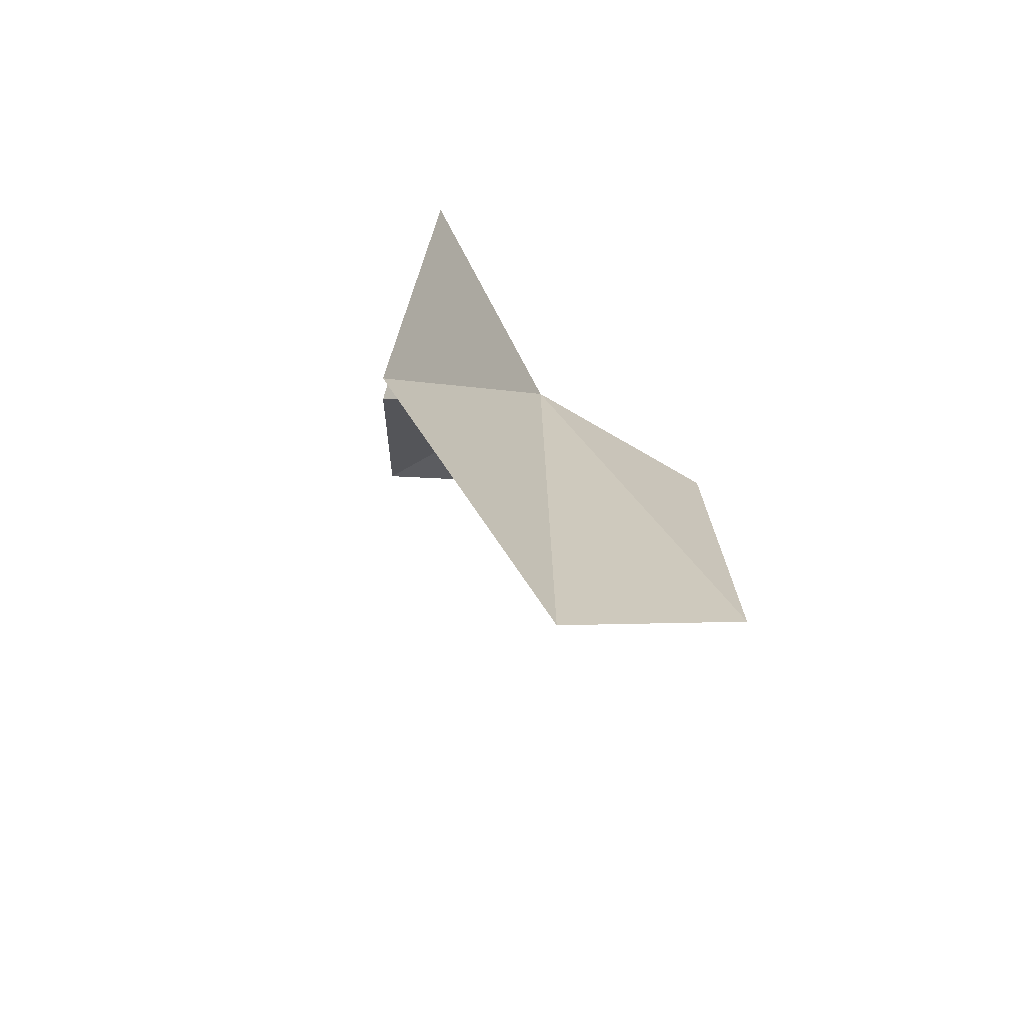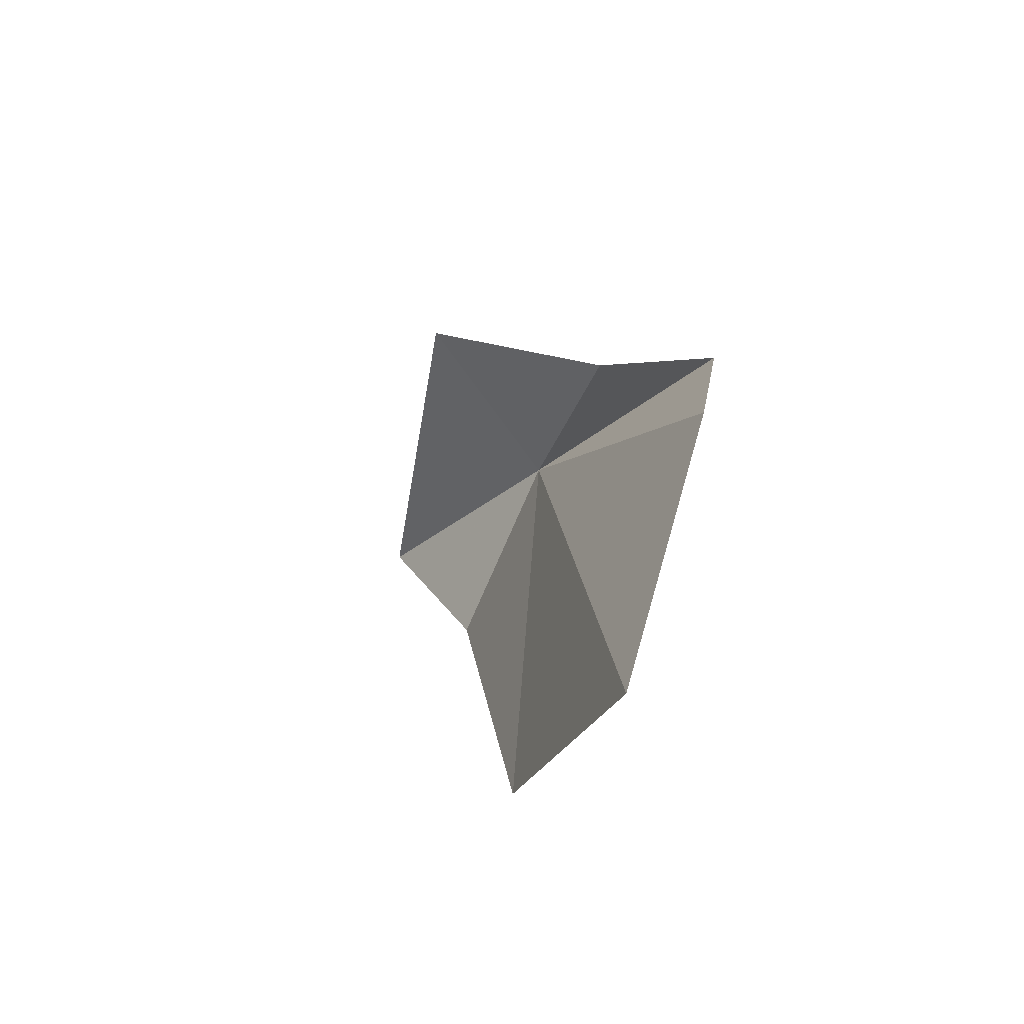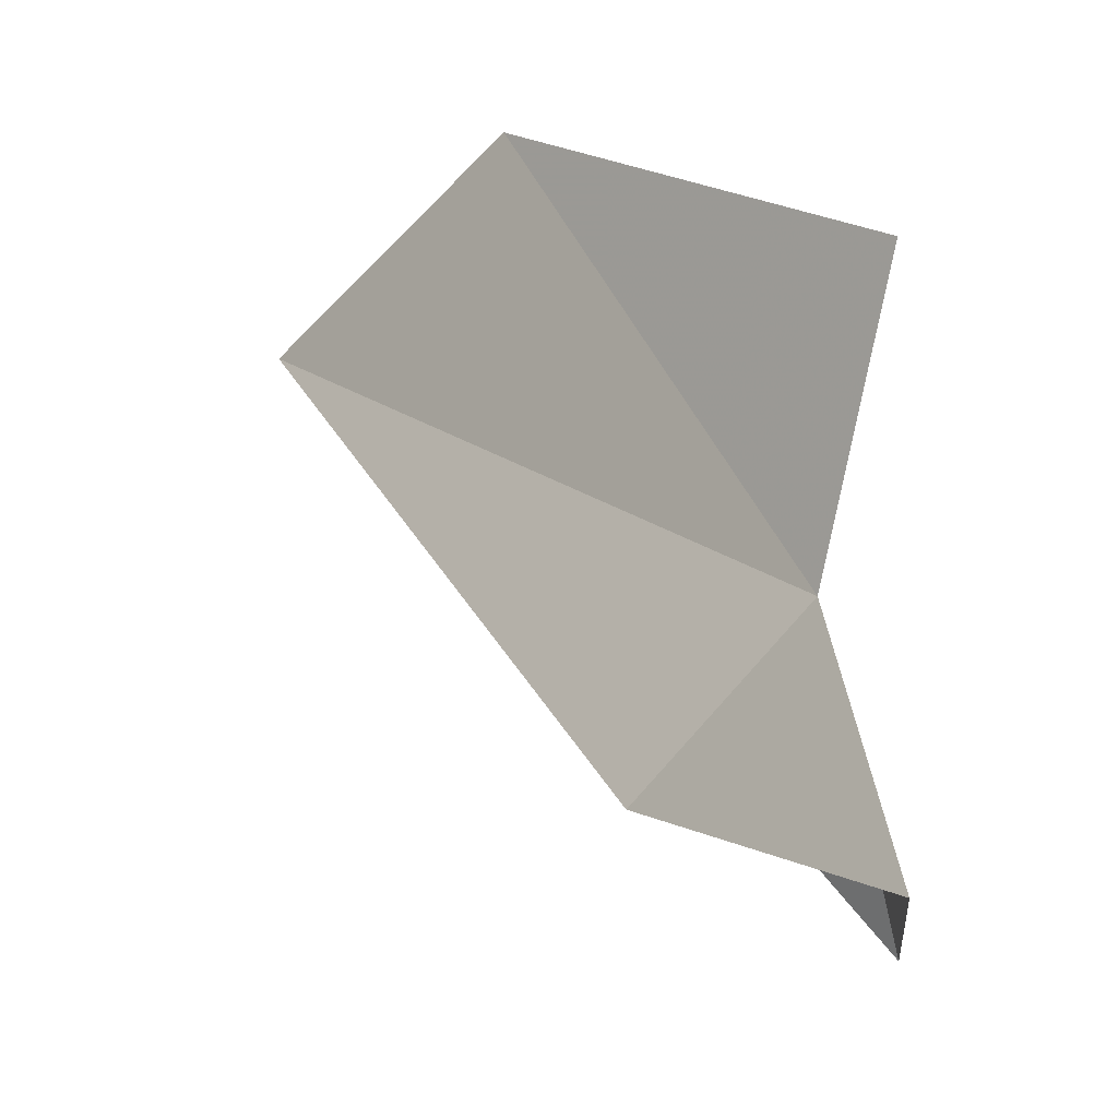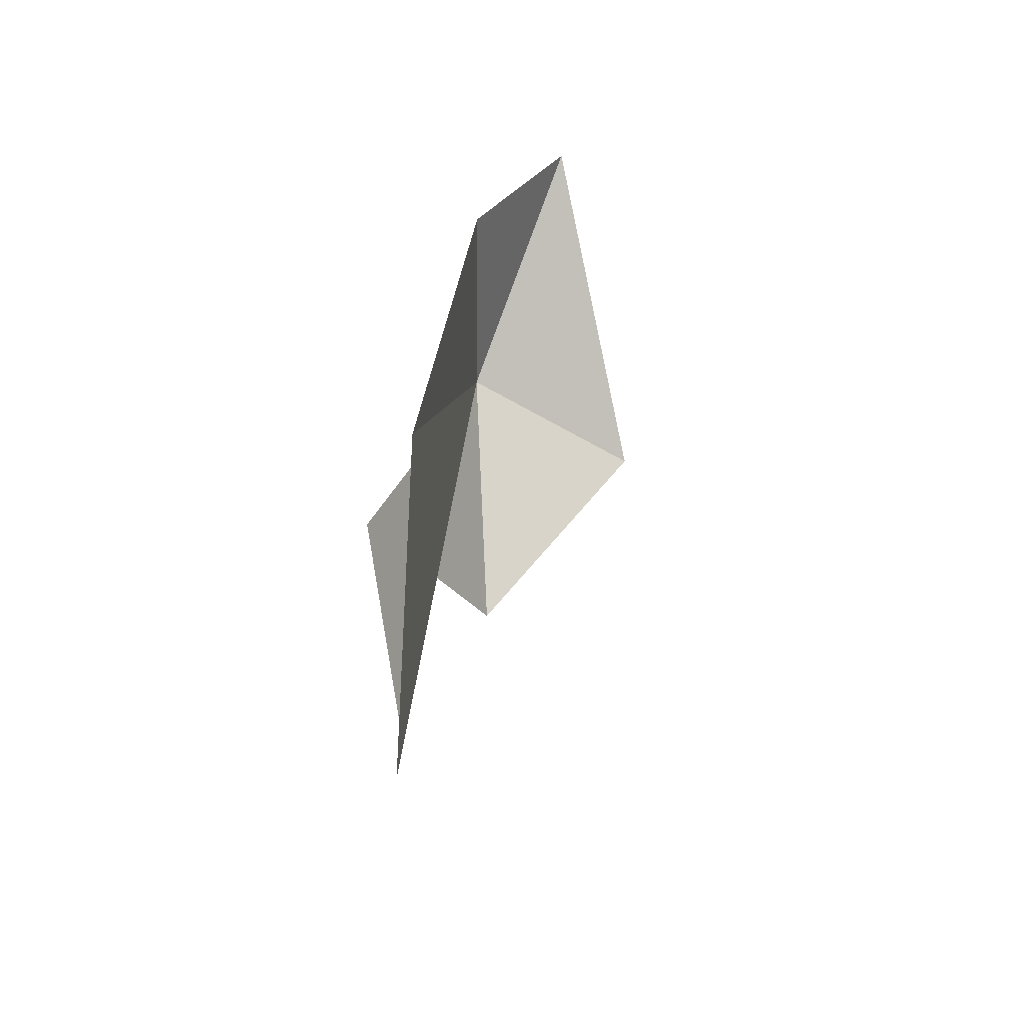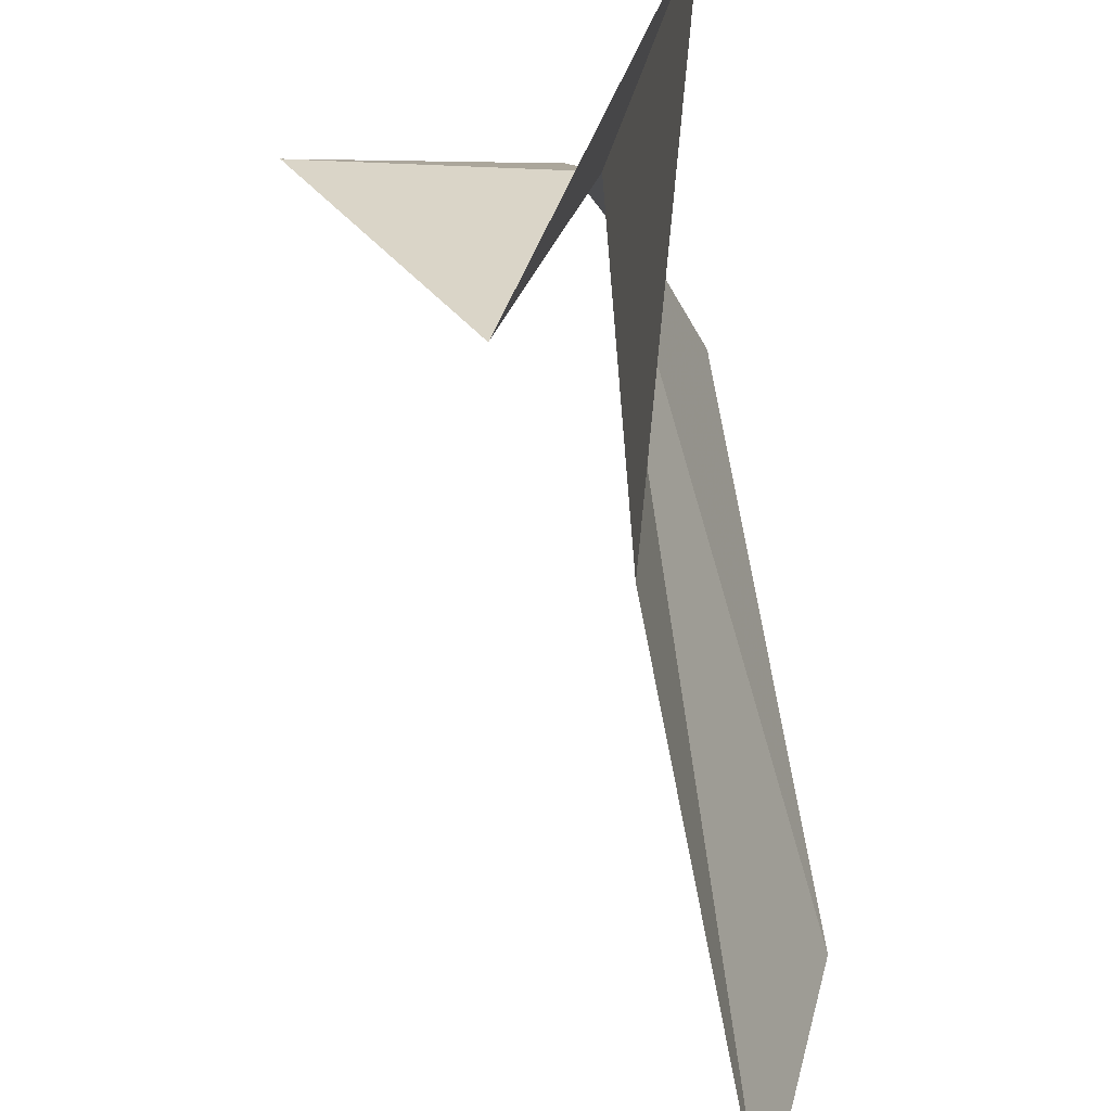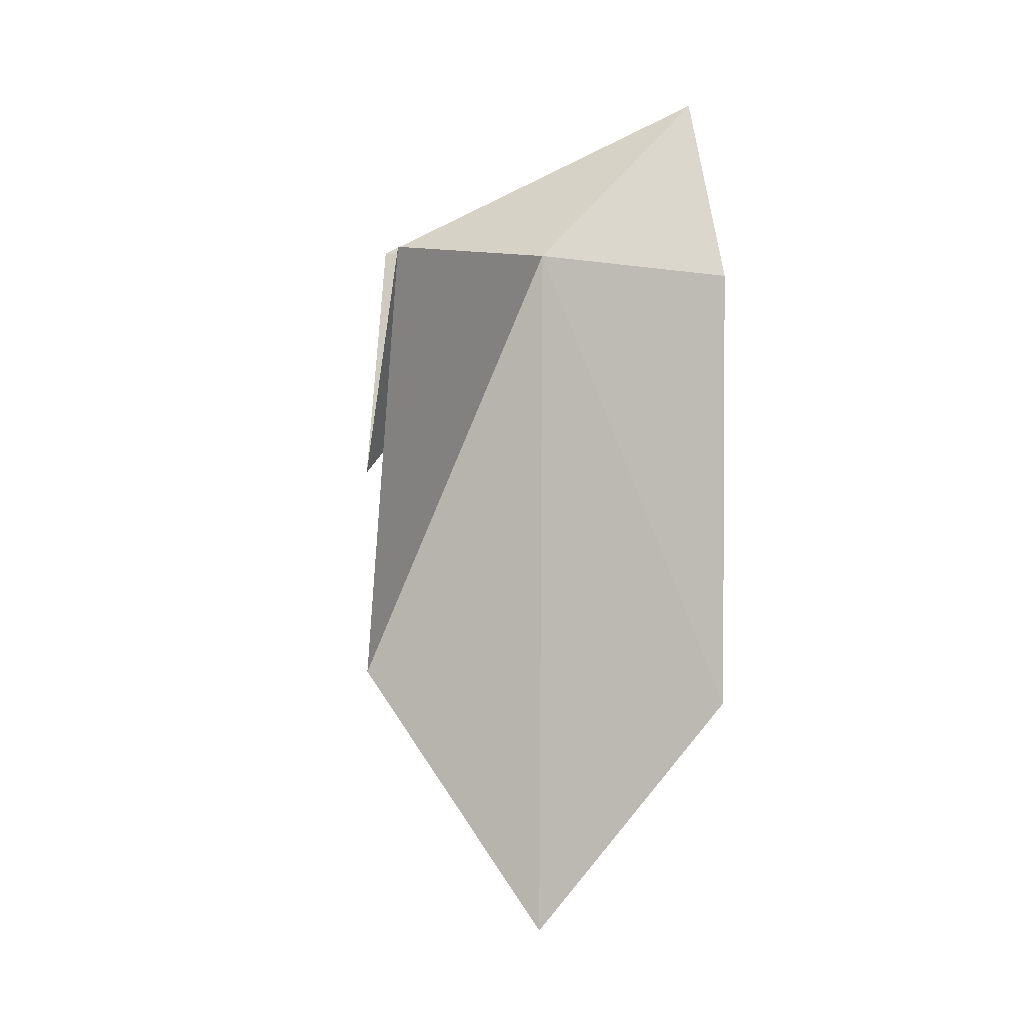
<metadata>
{"format":"obj","ext":"obj","renderer":"f3d","projection":"perspective","resolution":1024,"background":"white","views":[{"elev":-65.2,"azim":-139.5,"up":"+Z"},{"elev":-72.8,"azim":135.7,"up":"+Z"},{"elev":-6.8,"azim":-150.3,"up":"+Y"},{"elev":-58.9,"azim":-21.1,"up":"+Z"},{"elev":64.9,"azim":176.9,"up":"+Y"},{"elev":9.5,"azim":-134.3,"up":"+Z"}]}
</metadata>
<code>
v -1.547 25.1 12.79
v -2.38 28.77 13.02
v -1.41 28.61 6.778
v -2.676 22.04 12.43
v -1.331 21.42 15.19
v 1.551 25.64 12.77
v -0.3368 27.68 9.544
v -3.291 22.63 5.52
v -2.226 25.81 2.193
f 1 3 2
f 1 5 4
f 1 7 6
f 1 8 9
f 1 6 5
f 1 9 3
f 1 4 8
f 1 2 7

</code>
